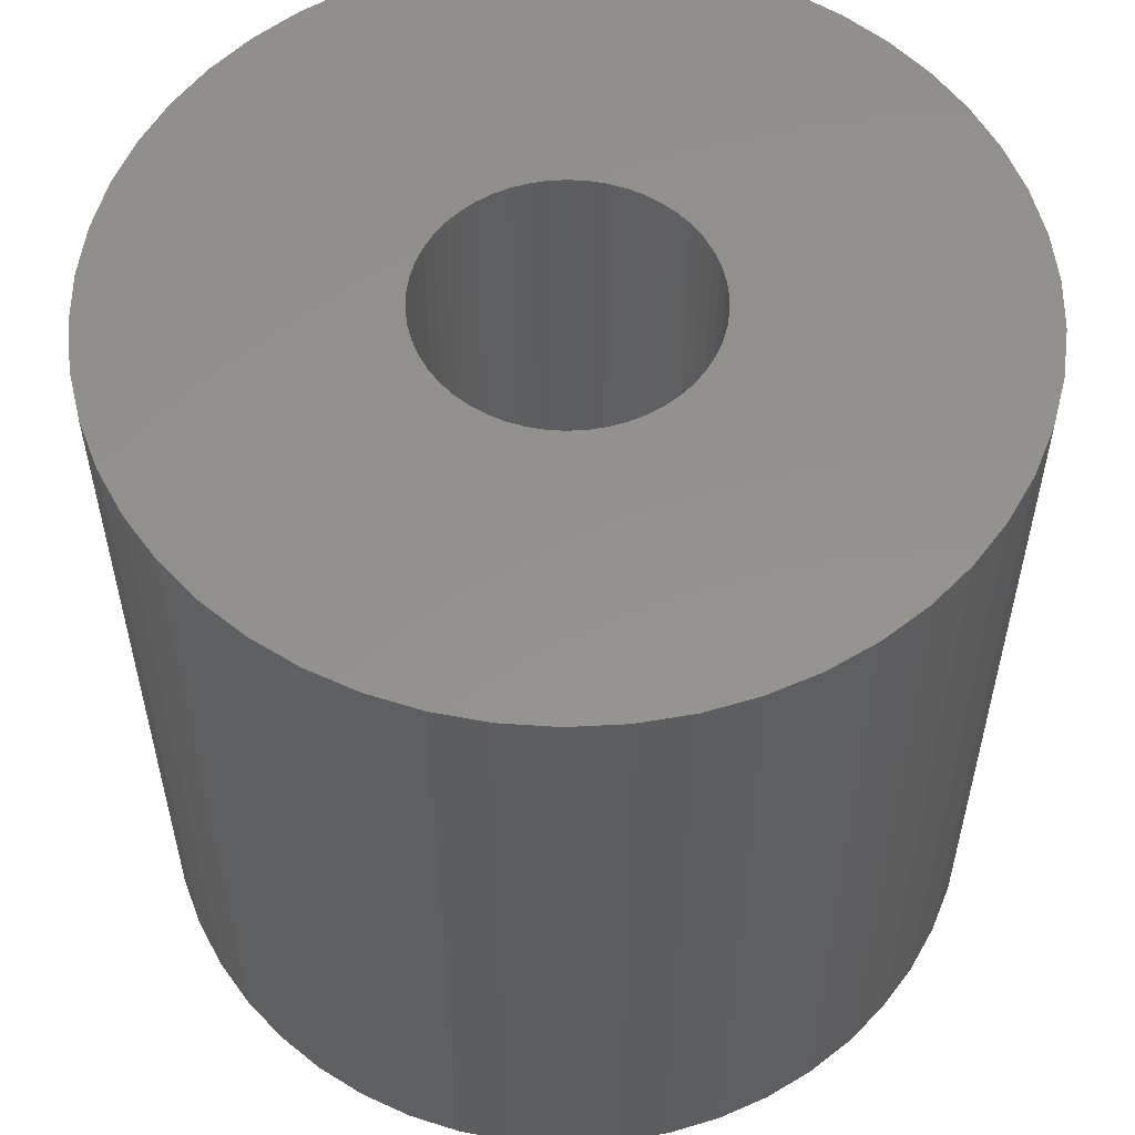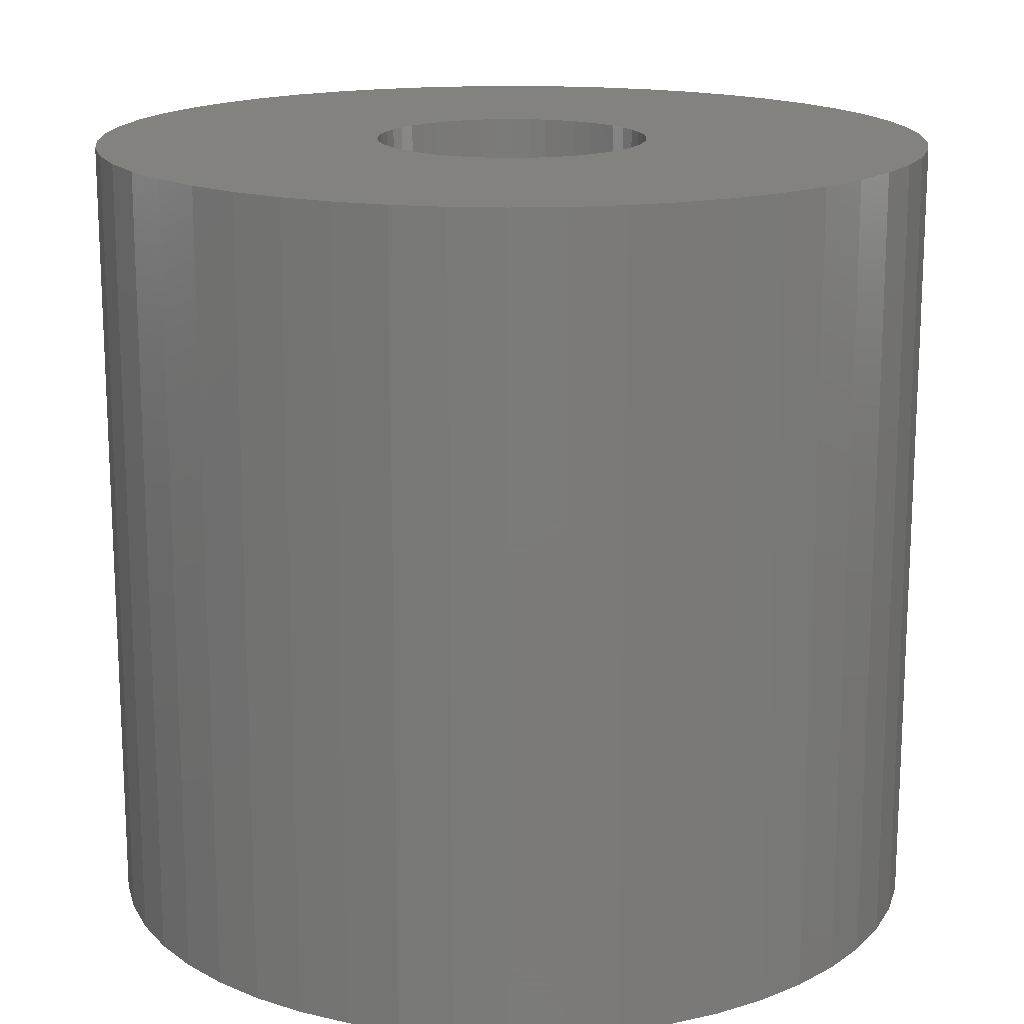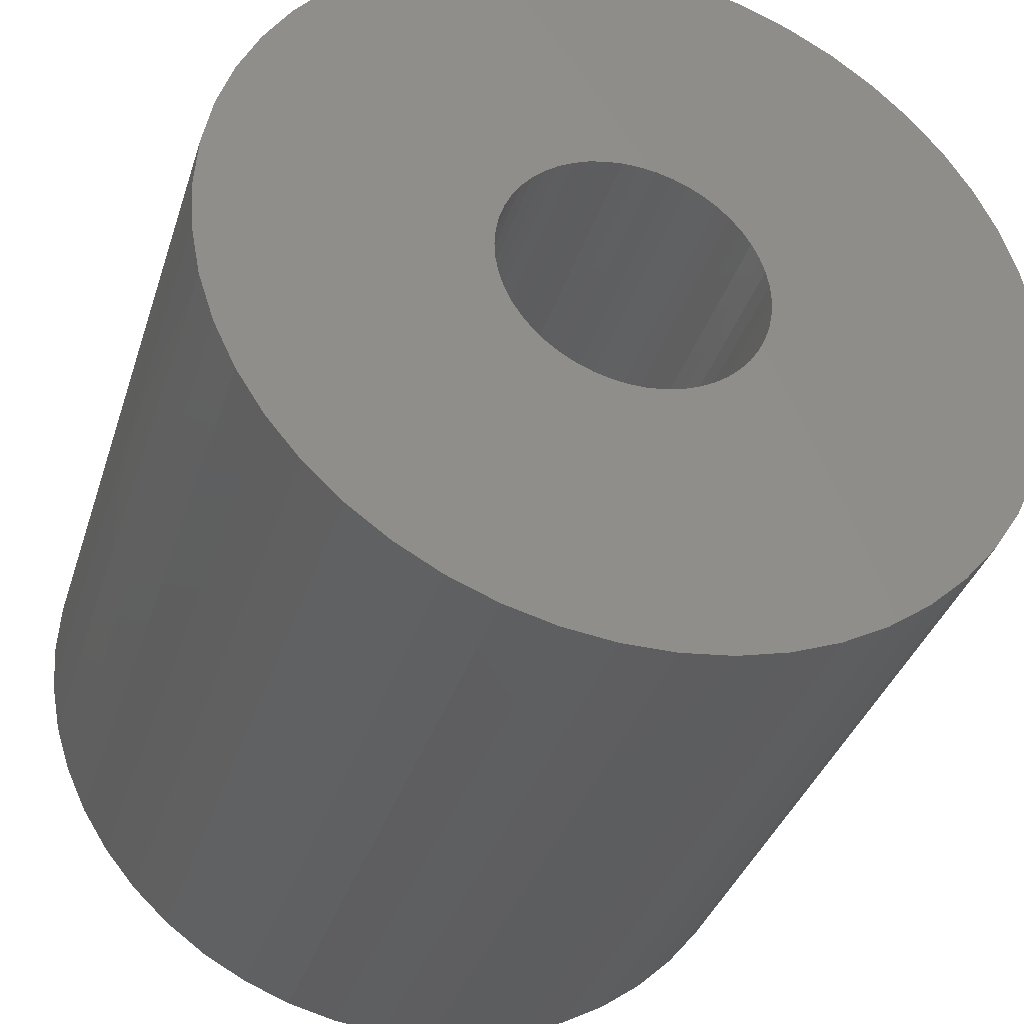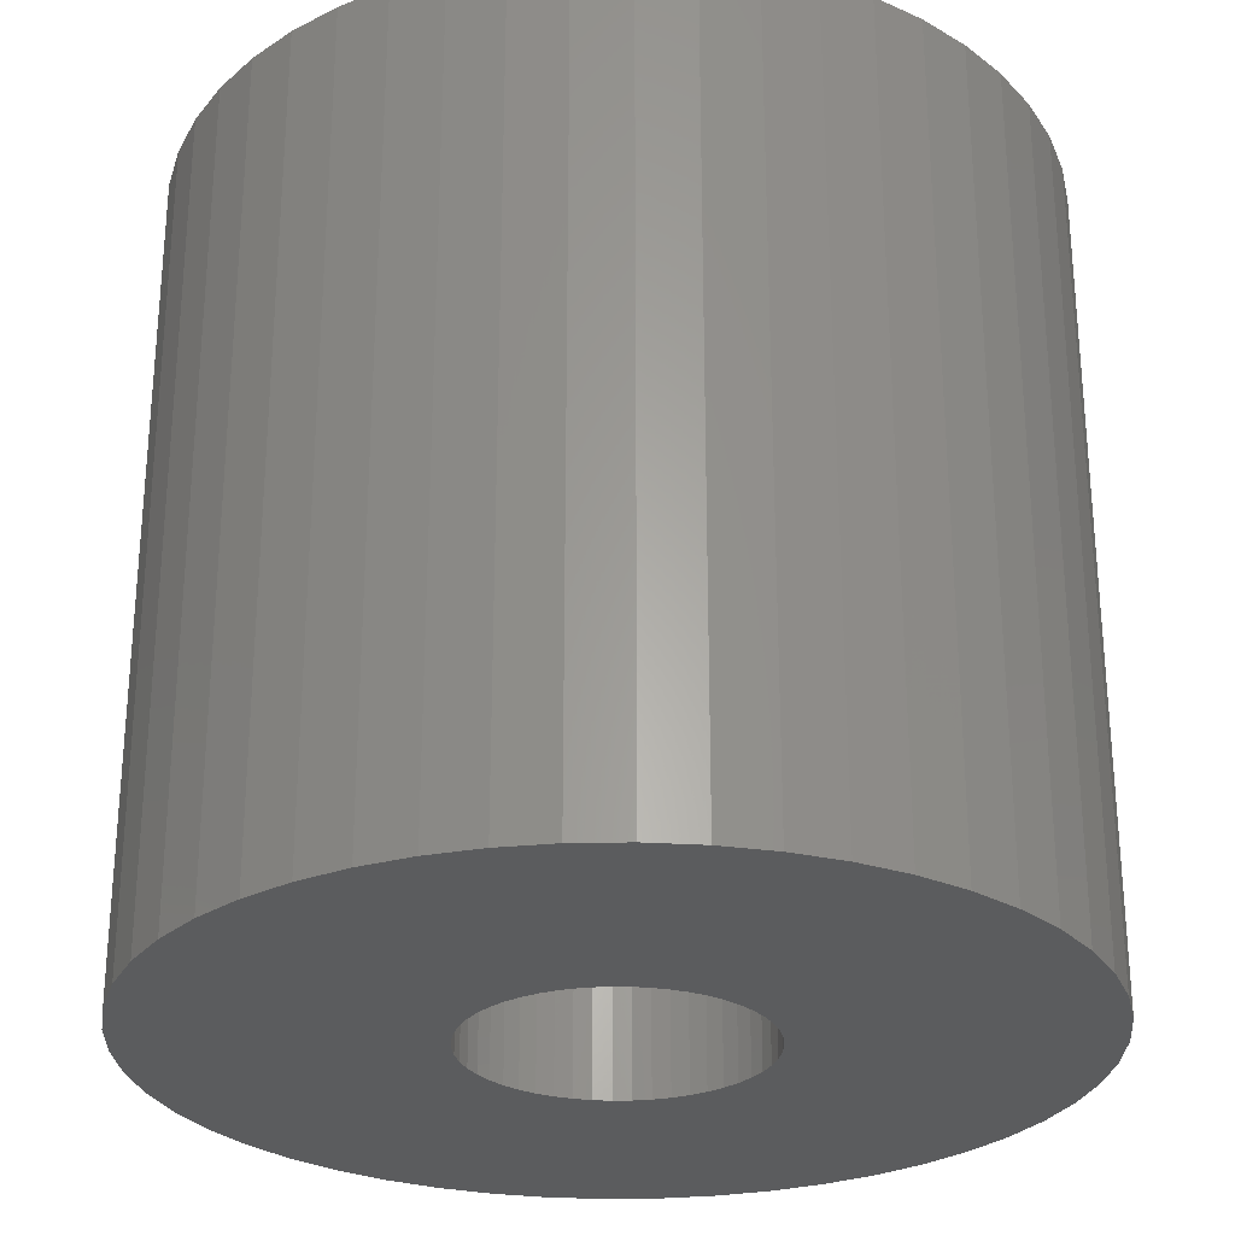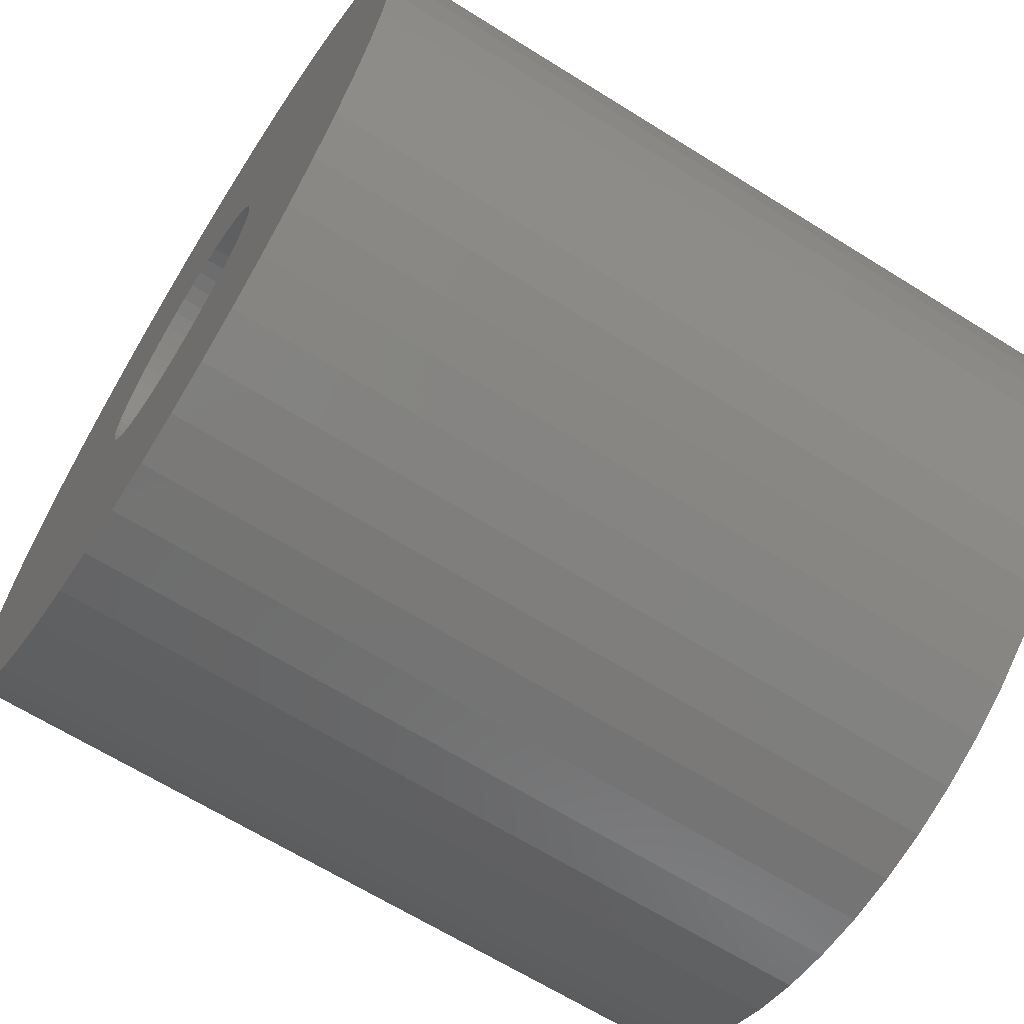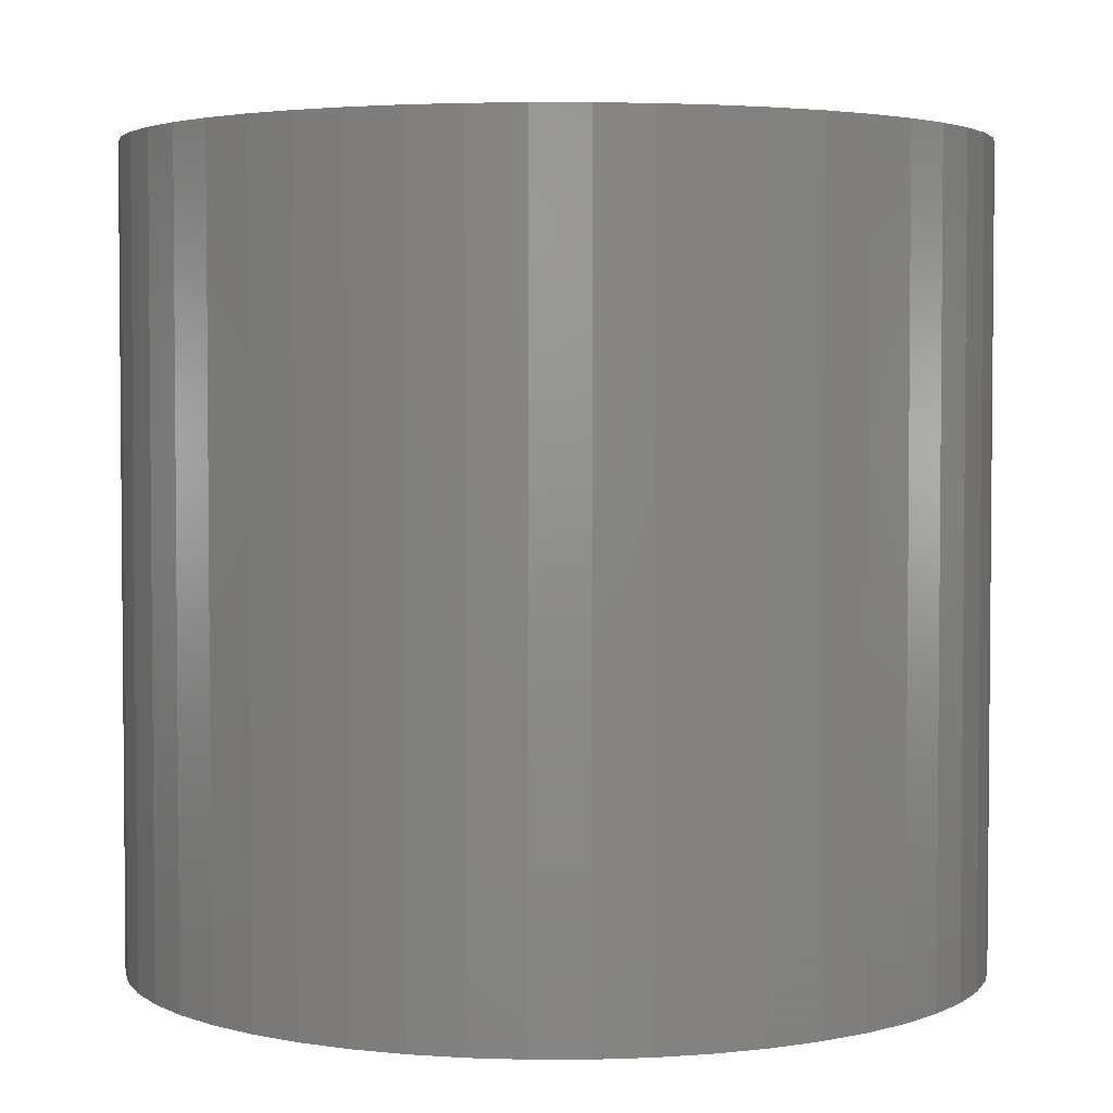
<metadata>
{"format":"stl","ext":"stl","renderer":"f3d","projection":"perspective","resolution":1024,"background":"white","views":[{"elev":55.6,"azim":-3.1,"up":"+Z"},{"elev":16.4,"azim":112.1,"up":"+Z"},{"elev":-36.1,"azim":-16.8,"up":"+Y"},{"elev":-27.6,"azim":-142.3,"up":"+Z"},{"elev":-65.9,"azim":57.9,"up":"+Y"},{"elev":3.3,"azim":114.8,"up":"+Z"}]}
</metadata>
<code>
# stl→obj: 200 verts, 400 faces
v 4.75 0 4.5
v 4.713 0.5953 -4.5
v 4.713 0.5953 4.5
v 4.75 0 -4.5
v -4.75 0 -4.5
v -4.713 0.5953 4.5
v -4.713 0.5953 -4.5
v -4.75 0 4.5
v 0.2983 4.741 -4.5
v -0.2983 4.741 4.5
v 0.2983 4.741 4.5
v -0.2983 4.741 -4.5
v -0.2983 -4.741 -4.5
v 0.2983 -4.741 4.5
v -0.2983 -4.741 4.5
v 0.2983 -4.741 -4.5
v 3.463 3.252 -4.5
v 3.028 3.66 4.5
v 3.463 3.252 4.5
v 3.028 3.66 -4.5
v -3.028 3.66 -4.5
v -3.463 3.252 4.5
v -3.028 3.66 4.5
v -3.463 3.252 -4.5
v -1.468 4.518 -4.5
v -2.022 4.298 4.5
v -1.468 4.518 4.5
v -2.022 4.298 -4.5
v 4.416 1.749 4.5
v 4.162 2.288 -4.5
v 4.162 2.288 4.5
v 4.416 1.749 -4.5
v 4.601 1.181 -4.5
v 4.601 1.181 4.5
v 3.843 2.792 -4.5
v 3.843 2.792 4.5
v 2.022 4.298 -4.5
v 1.468 4.518 4.5
v 2.022 4.298 4.5
v 1.468 4.518 -4.5
v 0.8901 4.666 4.5
v 0.8901 4.666 -4.5
v 2.545 4.011 -4.5
v 2.545 4.011 4.5
v -4.416 1.749 -4.5
v -4.162 2.288 4.5
v -4.162 2.288 -4.5
v -4.416 1.749 4.5
v -3.843 2.792 -4.5
v -3.843 2.792 4.5
v -4.601 1.181 -4.5
v -4.601 1.181 4.5
v -0.8901 4.666 -4.5
v -0.8901 4.666 4.5
v 0.8901 -4.666 4.5
v 0.8901 -4.666 -4.5
v 1.55 0 4.5
v 1.538 0.1943 4.5
v 4.713 -0.5953 4.5
v 1.501 0.3855 4.5
v 1.538 -0.1943 4.5
v 1.441 0.5706 4.5
v 4.601 -1.181 4.5
v 1.358 0.7467 4.5
v 1.501 -0.3855 4.5
v 1.254 0.9111 4.5
v 4.416 -1.749 4.5
v 1.13 1.061 4.5
v 1.441 -0.5706 4.5
v 0.988 1.194 4.5
v 4.162 -2.288 4.5
v 0.8305 1.309 4.5
v 1.358 -0.7467 4.5
v 3.843 -2.792 4.5
v 0.66 1.402 4.5
v 0.479 1.474 4.5
v 0.2904 1.523 4.5
v 0.09732 1.547 4.5
v -0.09732 1.547 4.5
v -0.2904 1.523 4.5
v -0.479 1.474 4.5
v -0.66 1.402 4.5
v -0.8305 1.309 4.5
v -2.545 4.011 4.5
v -0.988 1.194 4.5
v -1.13 1.061 4.5
v -1.254 0.9111 4.5
v -1.358 0.7467 4.5
v 1.254 -0.9111 4.5
v 3.463 -3.252 4.5
v 1.13 -1.061 4.5
v 3.028 -3.66 4.5
v 0.988 -1.194 4.5
v 2.545 -4.011 4.5
v 0.8305 -1.309 4.5
v 2.022 -4.298 4.5
v 0.66 -1.402 4.5
v 1.468 -4.518 4.5
v 0.479 -1.474 4.5
v 0.2904 -1.523 4.5
v 0.09732 -1.547 4.5
v -0.09732 -1.547 4.5
v -0.2904 -1.523 4.5
v -0.8901 -4.666 4.5
v -0.479 -1.474 4.5
v -1.468 -4.518 4.5
v -0.66 -1.402 4.5
v -2.022 -4.298 4.5
v -0.8305 -1.309 4.5
v -2.545 -4.011 4.5
v -0.988 -1.194 4.5
v -3.028 -3.66 4.5
v -1.13 -1.061 4.5
v -3.463 -3.252 4.5
v -1.254 -0.9111 4.5
v -3.843 -2.792 4.5
v -1.358 -0.7467 4.5
v -4.162 -2.288 4.5
v -1.441 -0.5706 4.5
v -4.416 -1.749 4.5
v -1.501 -0.3855 4.5
v -4.601 -1.181 4.5
v -1.538 -0.1943 4.5
v -4.713 -0.5953 4.5
v -1.55 0 4.5
v -1.441 0.5706 4.5
v -1.501 0.3855 4.5
v -1.538 0.1943 4.5
v -2.545 4.011 -4.5
v 4.713 -0.5953 -4.5
v 3.843 -2.792 -4.5
v 3.463 -3.252 -4.5
v 4.601 -1.181 -4.5
v 4.416 -1.749 -4.5
v -4.162 -2.288 -4.5
v -4.416 -1.749 -4.5
v 1.55 0 -4.5
v 1.538 -0.1943 -4.5
v 1.501 -0.3855 -4.5
v 1.538 0.1943 -4.5
v 1.441 -0.5706 -4.5
v 4.162 -2.288 -4.5
v 1.358 -0.7467 -4.5
v 1.501 0.3855 -4.5
v 1.254 -0.9111 -4.5
v 1.13 -1.061 -4.5
v 3.028 -3.66 -4.5
v 1.441 0.5706 -4.5
v 0.988 -1.194 -4.5
v 2.545 -4.011 -4.5
v 0.8305 -1.309 -4.5
v 2.022 -4.298 -4.5
v 1.358 0.7467 -4.5
v 0.66 -1.402 -4.5
v 1.468 -4.518 -4.5
v 0.479 -1.474 -4.5
v 0.2904 -1.523 -4.5
v 0.09732 -1.547 -4.5
v -0.09732 -1.547 -4.5
v -0.2904 -1.523 -4.5
v -0.8901 -4.666 -4.5
v -0.479 -1.474 -4.5
v -1.468 -4.518 -4.5
v -0.66 -1.402 -4.5
v -2.022 -4.298 -4.5
v -0.8305 -1.309 -4.5
v -2.545 -4.011 -4.5
v -0.988 -1.194 -4.5
v -3.028 -3.66 -4.5
v -1.13 -1.061 -4.5
v -3.463 -3.252 -4.5
v -1.254 -0.9111 -4.5
v -3.843 -2.792 -4.5
v -1.358 -0.7467 -4.5
v 1.254 0.9111 -4.5
v 1.13 1.061 -4.5
v 0.988 1.194 -4.5
v 0.8305 1.309 -4.5
v 0.66 1.402 -4.5
v 0.479 1.474 -4.5
v 0.2904 1.523 -4.5
v 0.09732 1.547 -4.5
v -0.09732 1.547 -4.5
v -0.2904 1.523 -4.5
v -0.479 1.474 -4.5
v -0.66 1.402 -4.5
v -0.8305 1.309 -4.5
v -0.988 1.194 -4.5
v -1.13 1.061 -4.5
v -1.254 0.9111 -4.5
v -1.358 0.7467 -4.5
v -1.441 0.5706 -4.5
v -1.501 0.3855 -4.5
v -1.538 0.1943 -4.5
v -1.55 0 -4.5
v -1.441 -0.5706 -4.5
v -1.501 -0.3855 -4.5
v -4.601 -1.181 -4.5
v -1.538 -0.1943 -4.5
v -4.713 -0.5953 -4.5
f 1 2 3
f 2 1 4
f 5 6 7
f 6 5 8
f 9 10 11
f 10 9 12
f 13 14 15
f 14 13 16
f 17 18 19
f 18 17 20
f 21 22 23
f 22 21 24
f 25 26 27
f 26 25 28
f 29 30 31
f 30 29 32
f 3 33 34
f 33 3 2
f 31 35 36
f 35 31 30
f 37 38 39
f 38 37 40
f 40 41 38
f 41 40 42
f 43 39 44
f 39 43 37
f 45 46 47
f 46 45 48
f 49 22 24
f 22 49 50
f 51 48 45
f 48 51 52
f 53 27 54
f 27 53 25
f 16 55 14
f 55 16 56
f 34 32 29
f 32 34 33
f 36 17 19
f 17 36 35
f 42 11 41
f 11 42 9
f 20 44 18
f 44 20 43
f 47 50 49
f 50 47 46
f 7 52 51
f 52 7 6
f 57 1 3
f 58 3 34
f 1 57 59
f 60 34 29
f 61 59 57
f 62 29 31
f 59 61 63
f 64 31 36
f 65 63 61
f 66 36 19
f 63 65 67
f 68 19 18
f 69 67 65
f 70 18 44
f 67 69 71
f 72 44 39
f 73 71 69
f 71 73 74
f 3 58 57
f 34 60 58
f 75 39 38
f 29 62 60
f 31 64 62
f 36 66 64
f 19 68 66
f 18 70 68
f 76 38 41
f 44 72 70
f 39 75 72
f 38 76 75
f 77 41 11
f 41 77 76
f 11 78 77
f 11 79 78
f 10 79 11
f 79 10 80
f 54 80 10
f 80 54 81
f 27 81 54
f 81 27 82
f 26 82 27
f 82 26 83
f 84 83 26
f 83 84 85
f 23 85 84
f 85 23 86
f 22 86 23
f 86 22 87
f 50 87 22
f 87 50 88
f 89 74 73
f 74 89 90
f 91 90 89
f 90 91 92
f 93 92 91
f 92 93 94
f 95 94 93
f 94 95 96
f 97 96 95
f 96 97 98
f 99 98 97
f 98 99 55
f 100 55 99
f 55 100 14
f 101 14 100
f 102 14 101
f 15 102 103
f 102 15 14
f 104 103 105
f 106 105 107
f 108 107 109
f 103 104 15
f 110 109 111
f 112 111 113
f 114 113 115
f 116 115 117
f 118 117 119
f 105 106 104
f 120 119 121
f 122 121 123
f 124 123 125
f 46 88 50
f 107 108 106
f 88 46 126
f 109 110 108
f 48 126 46
f 111 112 110
f 126 48 127
f 113 114 112
f 52 127 48
f 115 116 114
f 127 52 128
f 117 118 116
f 6 128 52
f 119 120 118
f 128 6 125
f 121 122 120
f 8 125 6
f 123 124 122
f 125 8 124
f 28 84 26
f 84 28 129
f 129 23 84
f 23 129 21
f 12 54 10
f 54 12 53
f 59 4 1
f 4 59 130
f 90 131 74
f 131 90 132
f 67 133 63
f 133 67 134
f 63 130 59
f 130 63 133
f 135 120 136
f 120 135 118
f 137 4 130
f 138 130 133
f 4 137 2
f 139 133 134
f 140 2 137
f 141 134 142
f 2 140 33
f 143 142 131
f 144 33 140
f 145 131 132
f 33 144 32
f 146 132 147
f 148 32 144
f 149 147 150
f 32 148 30
f 151 150 152
f 153 30 148
f 30 153 35
f 130 138 137
f 133 139 138
f 154 152 155
f 134 141 139
f 142 143 141
f 131 145 143
f 132 146 145
f 147 149 146
f 156 155 56
f 150 151 149
f 152 154 151
f 155 156 154
f 157 56 16
f 56 157 156
f 16 158 157
f 16 159 158
f 13 159 16
f 159 13 160
f 161 160 13
f 160 161 162
f 163 162 161
f 162 163 164
f 165 164 163
f 164 165 166
f 167 166 165
f 166 167 168
f 169 168 167
f 168 169 170
f 171 170 169
f 170 171 172
f 173 172 171
f 172 173 174
f 175 35 153
f 35 175 17
f 176 17 175
f 17 176 20
f 177 20 176
f 20 177 43
f 178 43 177
f 43 178 37
f 179 37 178
f 37 179 40
f 180 40 179
f 40 180 42
f 181 42 180
f 42 181 9
f 182 9 181
f 183 9 182
f 12 183 184
f 183 12 9
f 53 184 185
f 25 185 186
f 28 186 187
f 184 53 12
f 129 187 188
f 21 188 189
f 24 189 190
f 49 190 191
f 47 191 192
f 185 25 53
f 45 192 193
f 51 193 194
f 7 194 195
f 135 174 173
f 186 28 25
f 174 135 196
f 187 129 28
f 136 196 135
f 188 21 129
f 196 136 197
f 189 24 21
f 198 197 136
f 190 49 24
f 197 198 199
f 191 47 49
f 200 199 198
f 192 45 47
f 199 200 195
f 193 51 45
f 5 195 200
f 194 7 51
f 195 5 7
f 152 94 96
f 94 152 150
f 147 90 92
f 90 147 132
f 74 142 71
f 142 74 131
f 163 104 106
f 104 163 161
f 136 122 198
f 122 136 120
f 155 96 98
f 96 155 152
f 56 98 55
f 98 56 155
f 71 134 67
f 134 71 142
f 161 15 104
f 15 161 13
f 165 106 108
f 106 165 163
f 171 116 173
f 116 171 114
f 171 112 114
f 112 171 169
f 198 124 200
f 124 198 122
f 200 8 5
f 8 200 124
f 150 92 94
f 92 150 147
f 173 118 135
f 118 173 116
f 167 108 110
f 108 167 165
f 169 110 112
f 110 169 167
f 148 64 153
f 64 148 62
f 127 192 126
f 192 127 193
f 153 66 175
f 66 153 64
f 181 76 77
f 76 181 180
f 180 75 76
f 75 180 179
f 186 81 82
f 81 186 185
f 126 191 88
f 191 126 192
f 139 61 138
f 61 139 65
f 178 70 72
f 70 178 177
f 87 189 86
f 189 87 190
f 187 82 83
f 82 187 186
f 185 80 81
f 80 185 184
f 137 58 140
f 58 137 57
f 141 65 139
f 65 141 69
f 168 113 111
f 113 168 170
f 149 95 93
f 95 149 151
f 144 62 148
f 62 144 60
f 177 68 70
f 68 177 176
f 183 78 79
f 78 183 182
f 179 72 75
f 72 179 178
f 125 194 128
f 194 125 195
f 88 190 87
f 190 88 191
f 184 79 80
f 79 184 183
f 188 83 85
f 83 188 187
f 189 85 86
f 85 189 188
f 138 57 137
f 57 138 61
f 145 73 143
f 73 145 89
f 113 172 115
f 172 113 170
f 156 100 99
f 100 156 157
f 140 60 144
f 60 140 58
f 175 68 176
f 68 175 66
f 182 77 78
f 77 182 181
f 128 193 127
f 193 128 194
f 143 69 141
f 69 143 73
f 164 109 107
f 109 164 166
f 160 105 103
f 105 160 162
f 159 103 102
f 103 159 160
f 123 195 125
f 195 123 199
f 119 197 121
f 197 119 196
f 157 101 100
f 101 157 158
f 151 97 95
f 97 151 154
f 146 89 145
f 89 146 91
f 158 102 101
f 102 158 159
f 121 199 123
f 199 121 197
f 115 174 117
f 174 115 172
f 117 196 119
f 196 117 174
f 154 99 97
f 99 154 156
f 146 93 91
f 93 146 149
f 166 111 109
f 111 166 168
f 162 107 105
f 107 162 164

</code>
